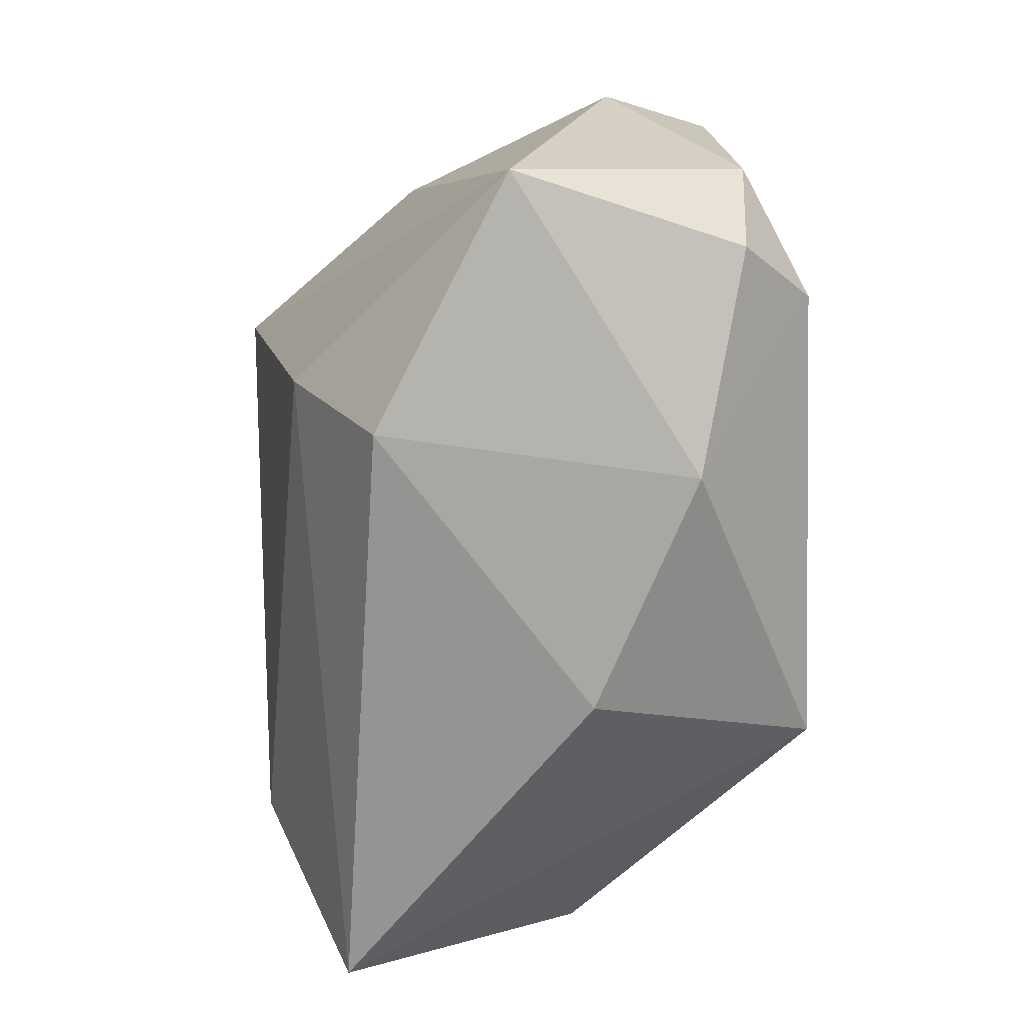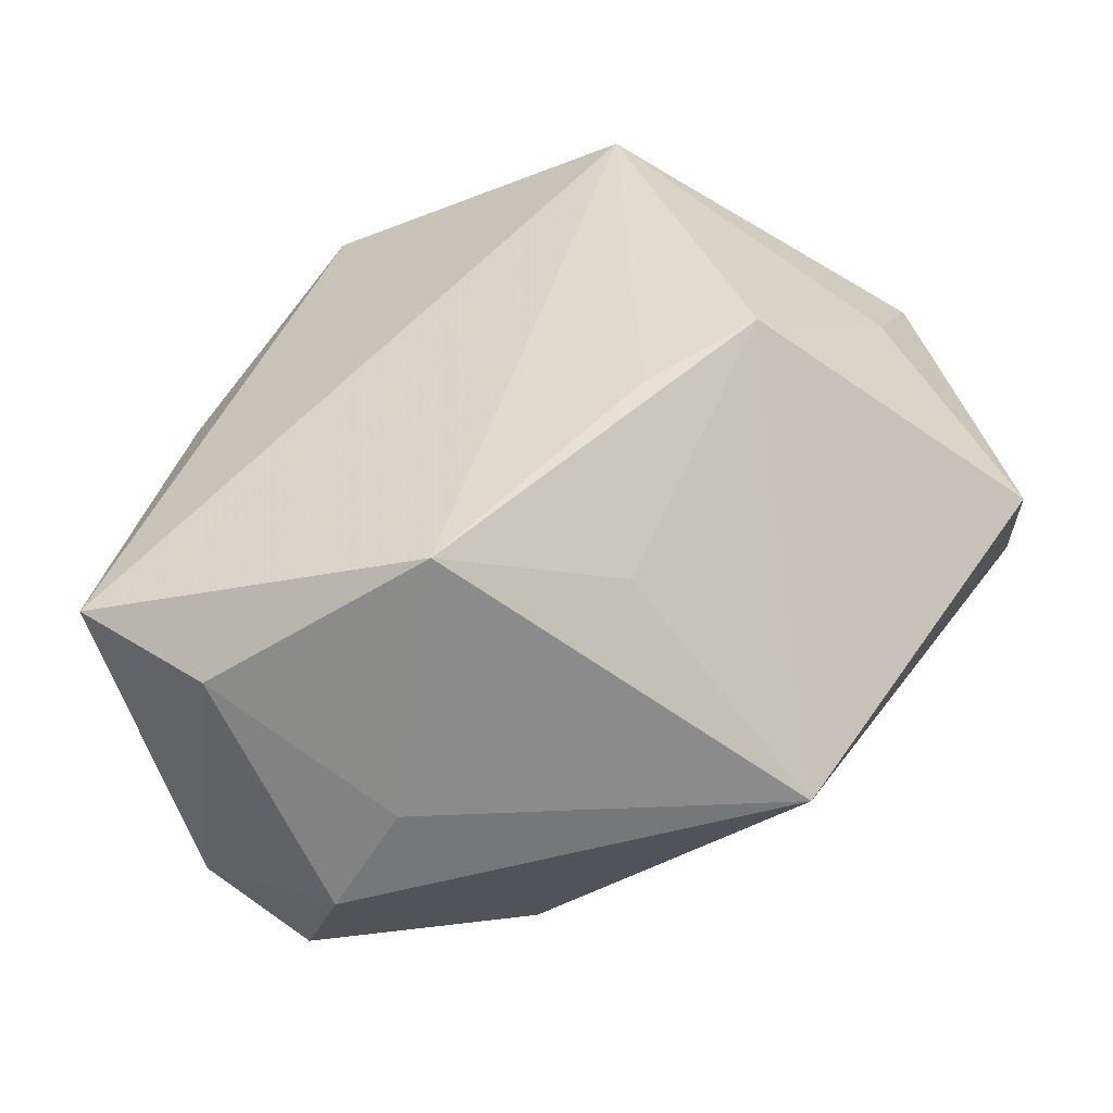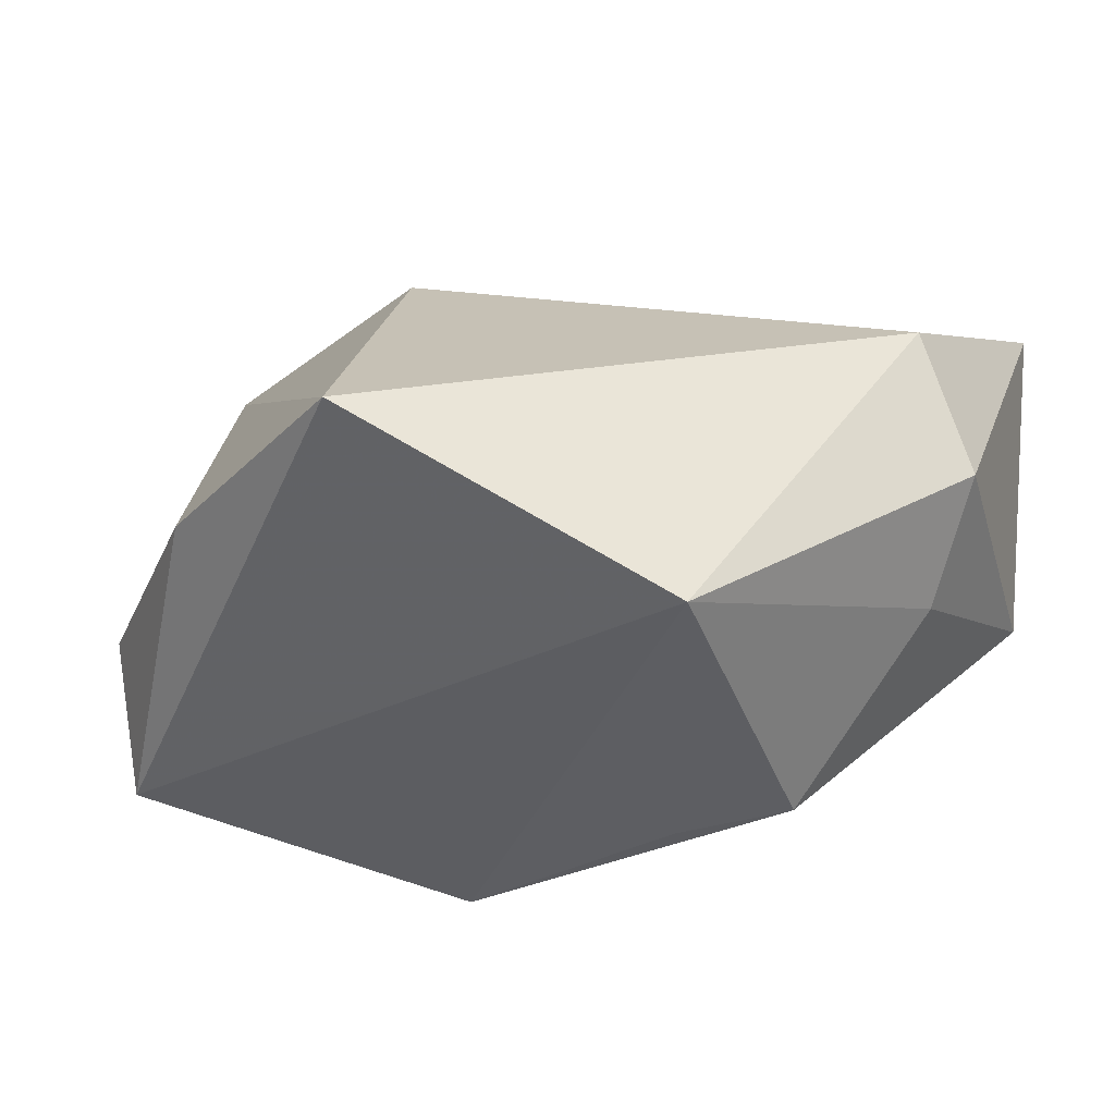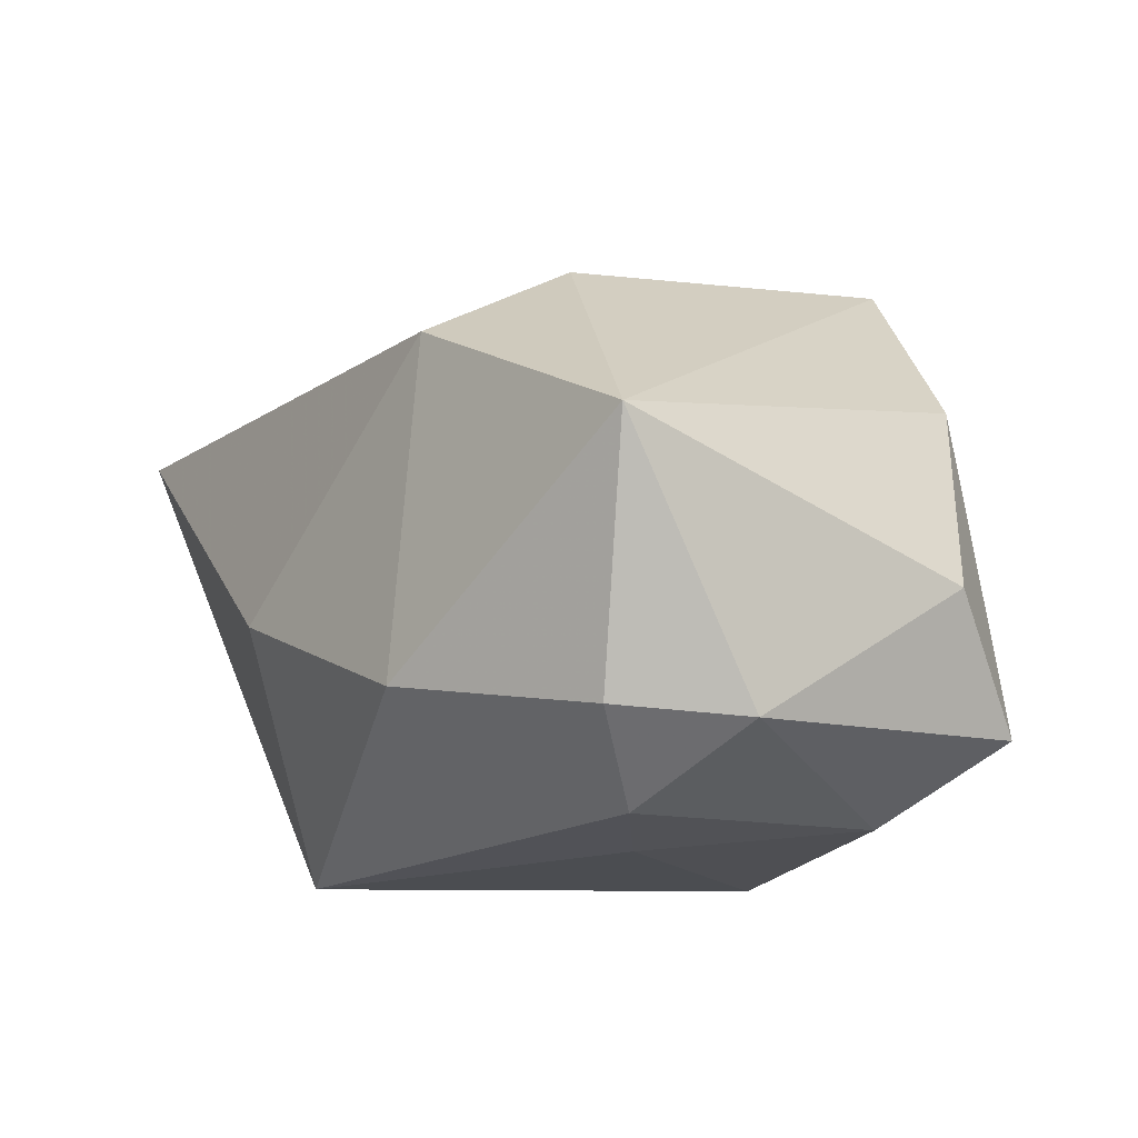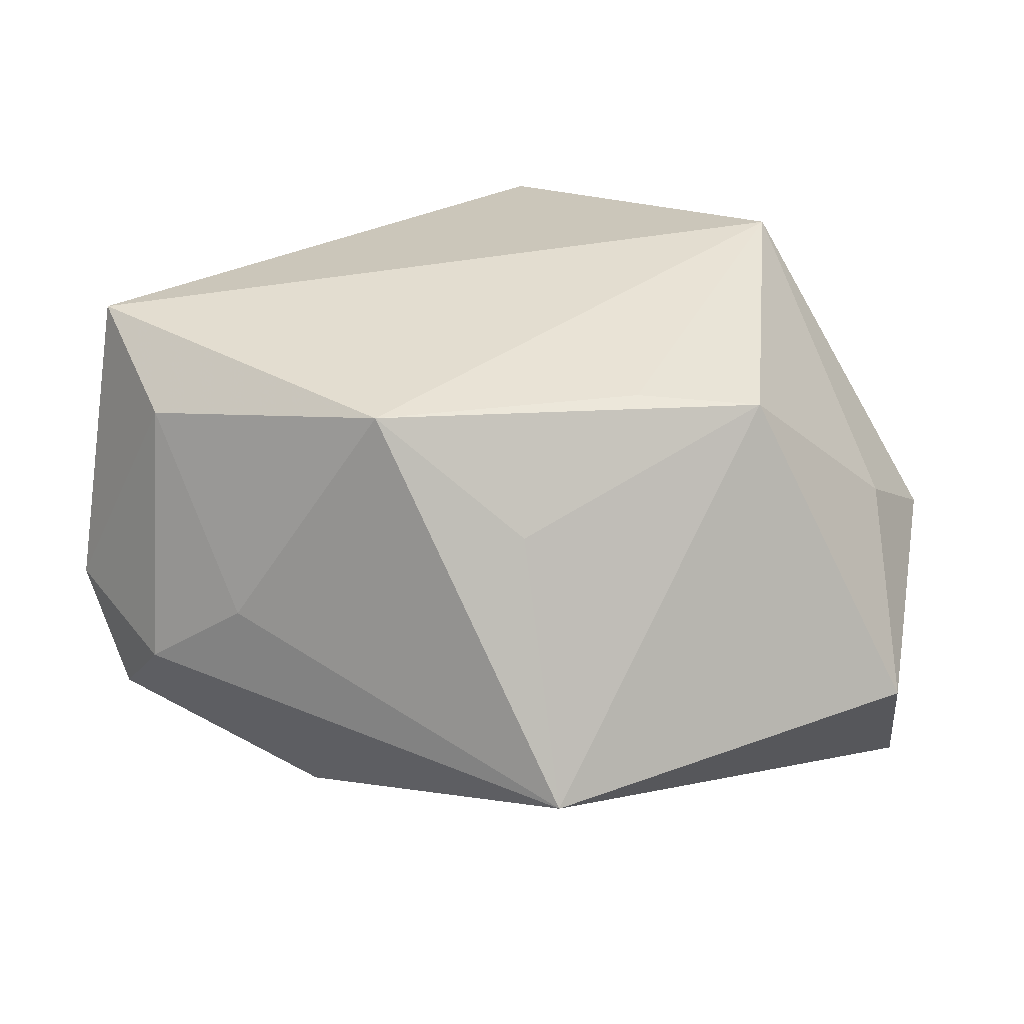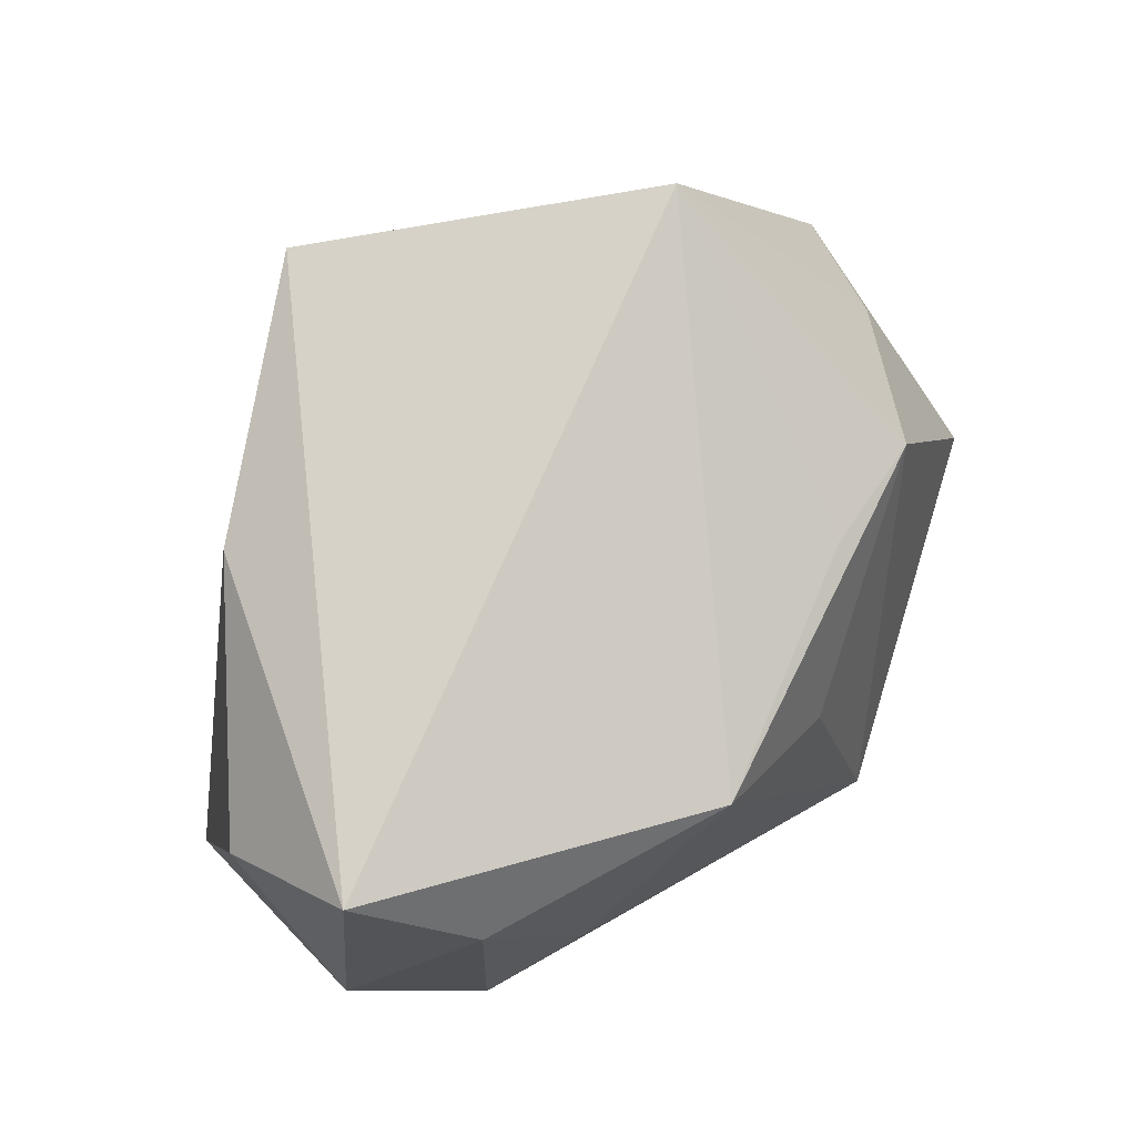
<metadata>
{"format":"obj","ext":"obj","renderer":"f3d","projection":"perspective","resolution":1024,"background":"white","views":[{"elev":-64.7,"azim":-90.0,"up":"+Z"},{"elev":-63.8,"azim":27.7,"up":"+Y"},{"elev":30.8,"azim":20.1,"up":"+Y"},{"elev":-16.0,"azim":-118.3,"up":"+Y"},{"elev":17.8,"azim":19.9,"up":"+Z"},{"elev":73.1,"azim":-32.6,"up":"+Z"}]}
</metadata>
<code>
v 0.03869 0.01747 -0.02779
v -0.02668 -0.02744 -0.008977
v 0.01104 -0.02473 0.006529
v -0.01823 0.02216 -0.009771
v -0.0419 0.001208 -0.01799
v 0.03973 0.01775 0.000763
v -0.009118 0.03056 0.0294
v -0.01673 -0.02859 -0.002934
v 0.0292 -0.009888 0.0172
v -0.01481 -0.01637 -0.02513
v 0.00723 -0.006772 -0.029
v 0.03768 0.006066 0.005177
v -0.02566 -0.02664 0.01562
v -0.03769 -0.02118 -0.003519
v 0.01591 -0.02859 -0.01822
v -0.03429 -0.01969 0.0239
v -0.01884 0.01362 -0.02441
v 0.03233 0.02714 -0.006329
v -0.001965 -0.02859 0.01779
v -0.03984 -0.008745 0.01527
v 0.02231 0.01766 0.0294
v -0.02707 0.01189 0.0241
v 0.04294 -0.005448 -0.01182
v -0.03376 -0.02056 -0.01523
v 0.01862 -0.01447 0.01832
f 15 1 23
f 7 21 18
f 11 1 15
f 15 19 8
f 16 21 7
f 16 19 21
f 3 19 15
f 19 3 9
f 15 23 9
f 9 3 15
f 4 18 1
f 4 5 7
f 7 18 4
f 6 18 21
f 6 23 1
f 1 18 6
f 10 11 15
f 7 5 22
f 22 16 7
f 21 19 25
f 25 9 21
f 19 9 25
f 21 9 12
f 12 6 21
f 12 9 23
f 23 6 12
f 5 4 17
f 17 10 5
f 11 10 17
f 17 4 1
f 1 11 17
f 20 22 5
f 16 22 20
f 5 14 20
f 20 14 16
f 16 14 13
f 13 8 19
f 19 16 13
f 5 10 24
f 24 14 5
f 8 13 2
f 2 13 14
f 14 24 2
f 15 8 2
f 2 10 15
f 2 24 10

</code>
